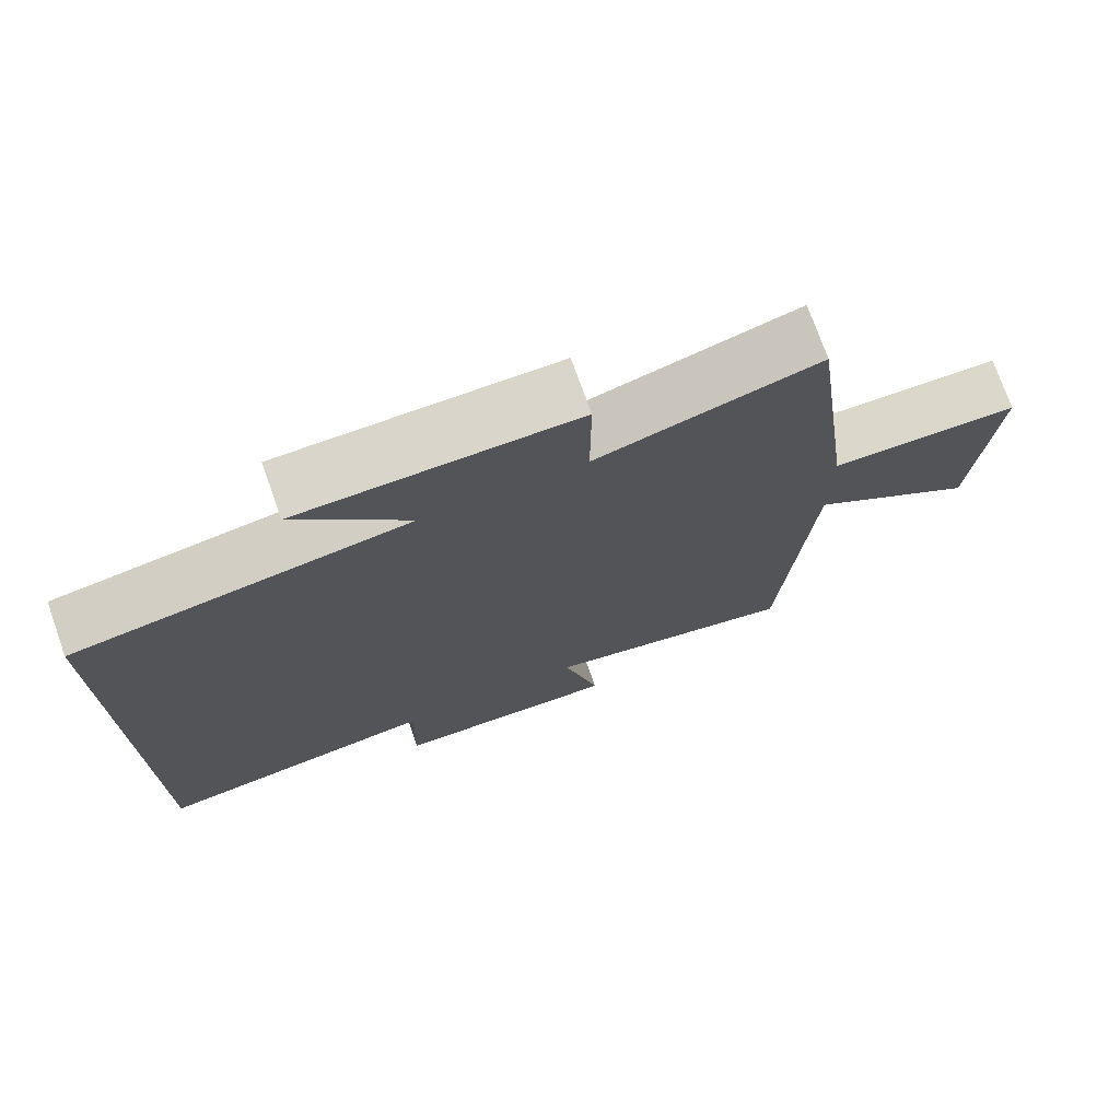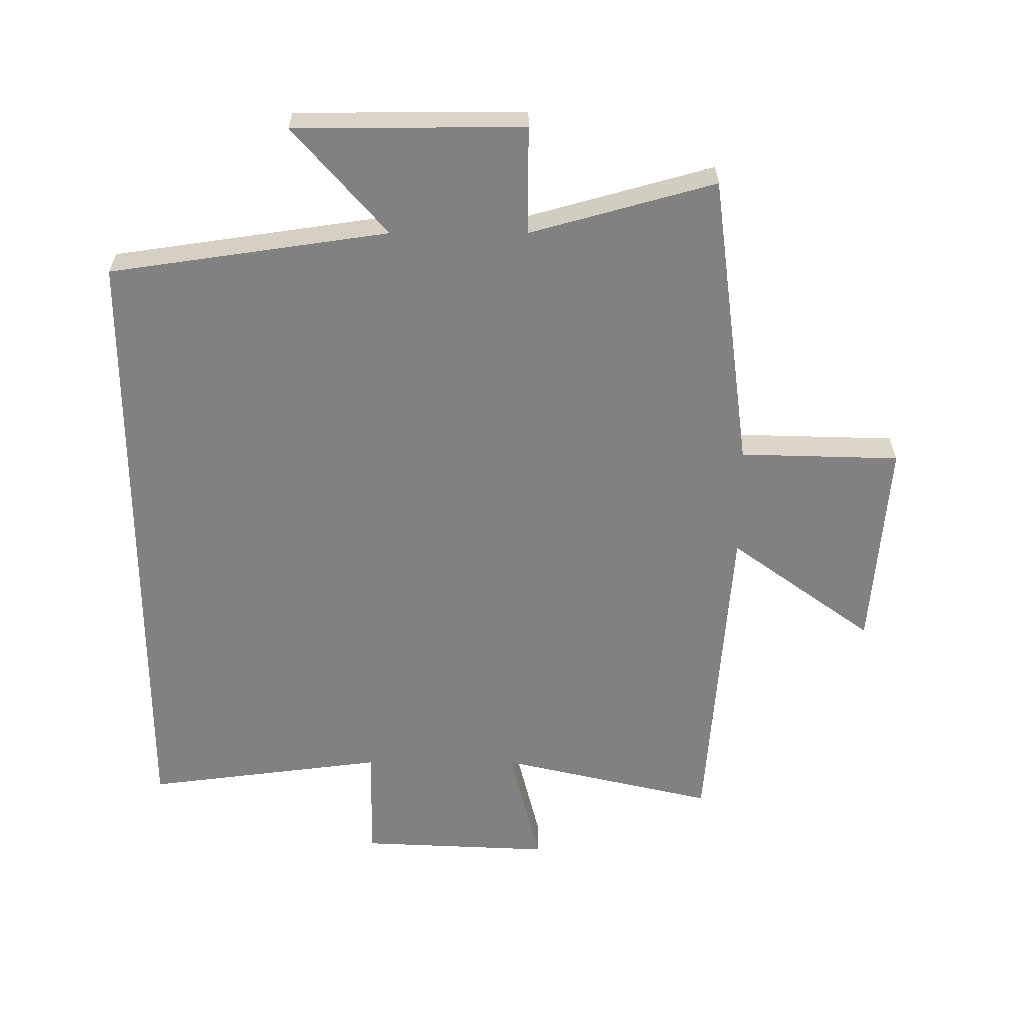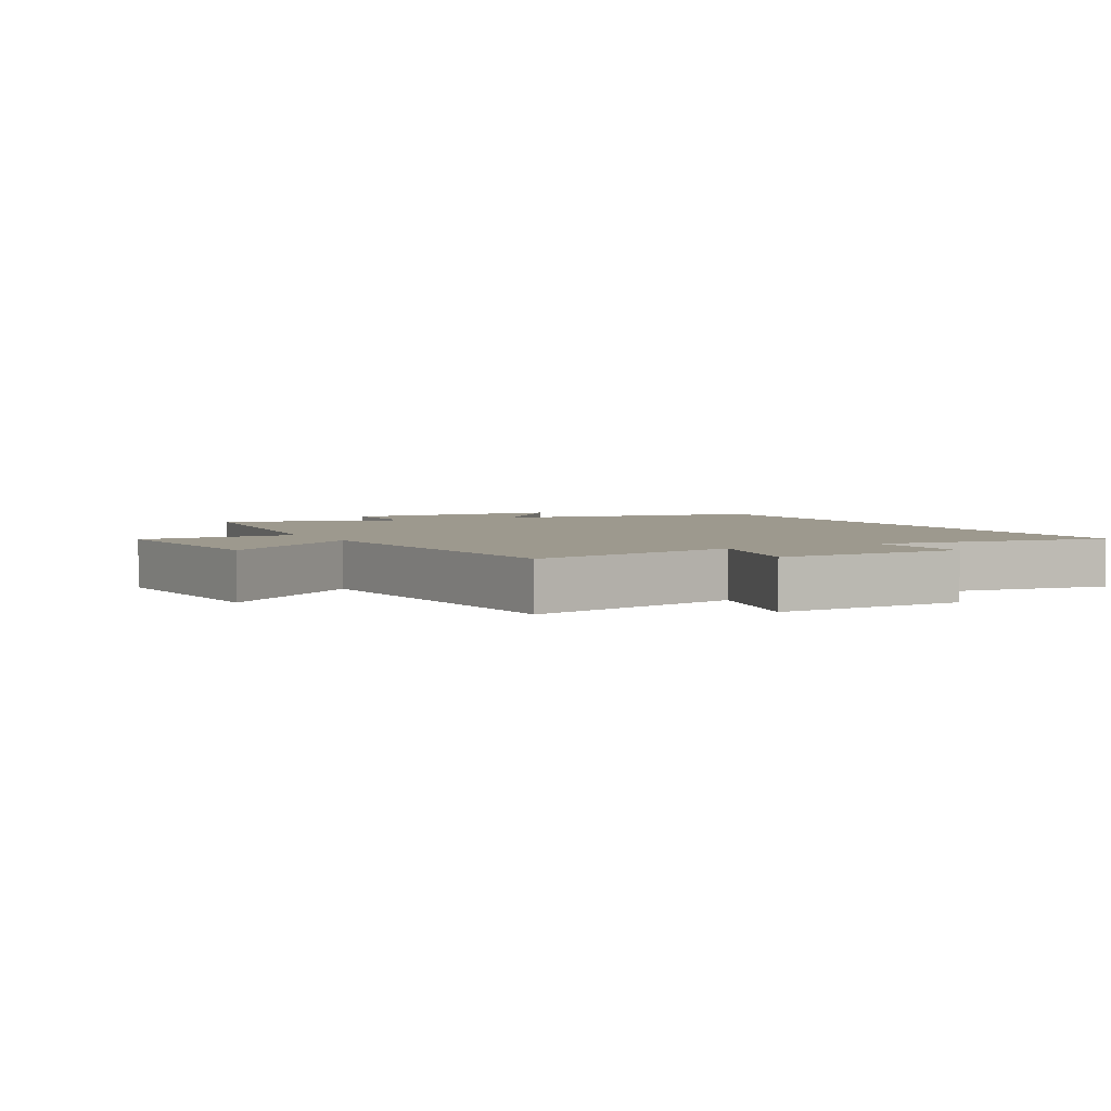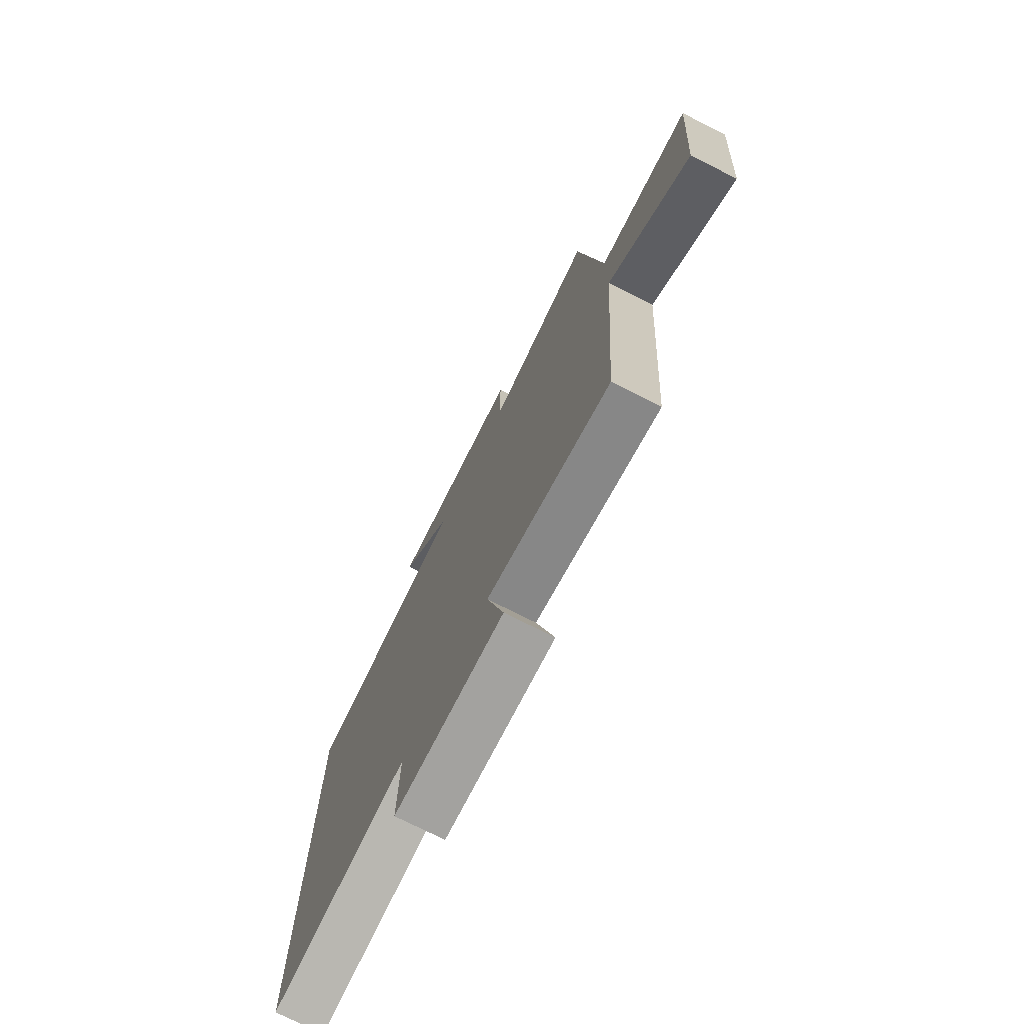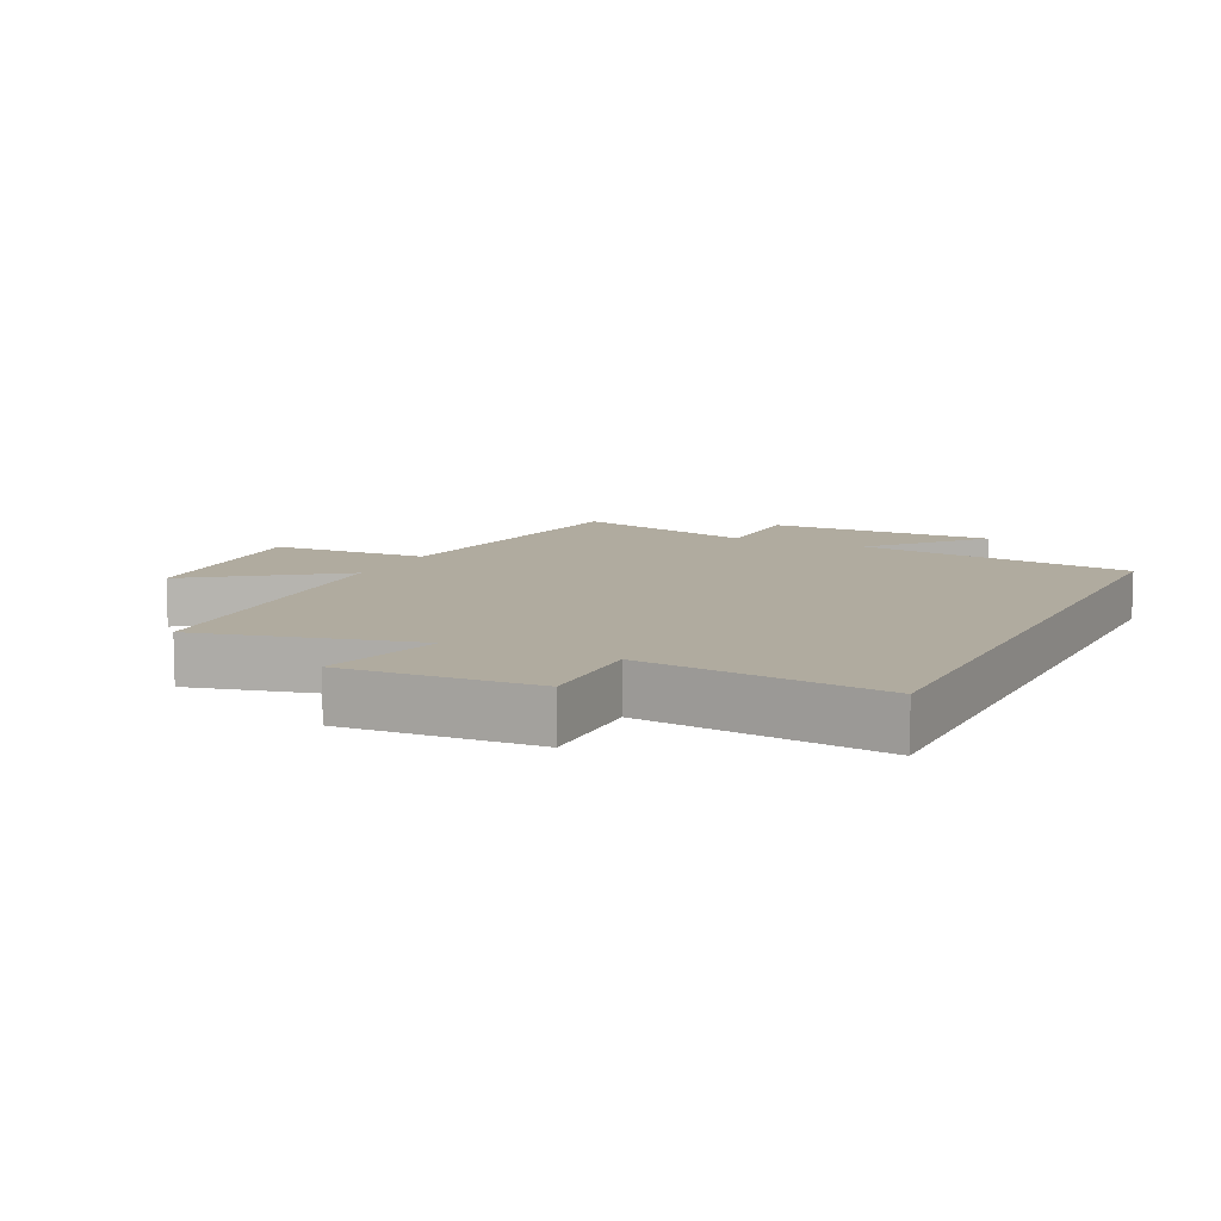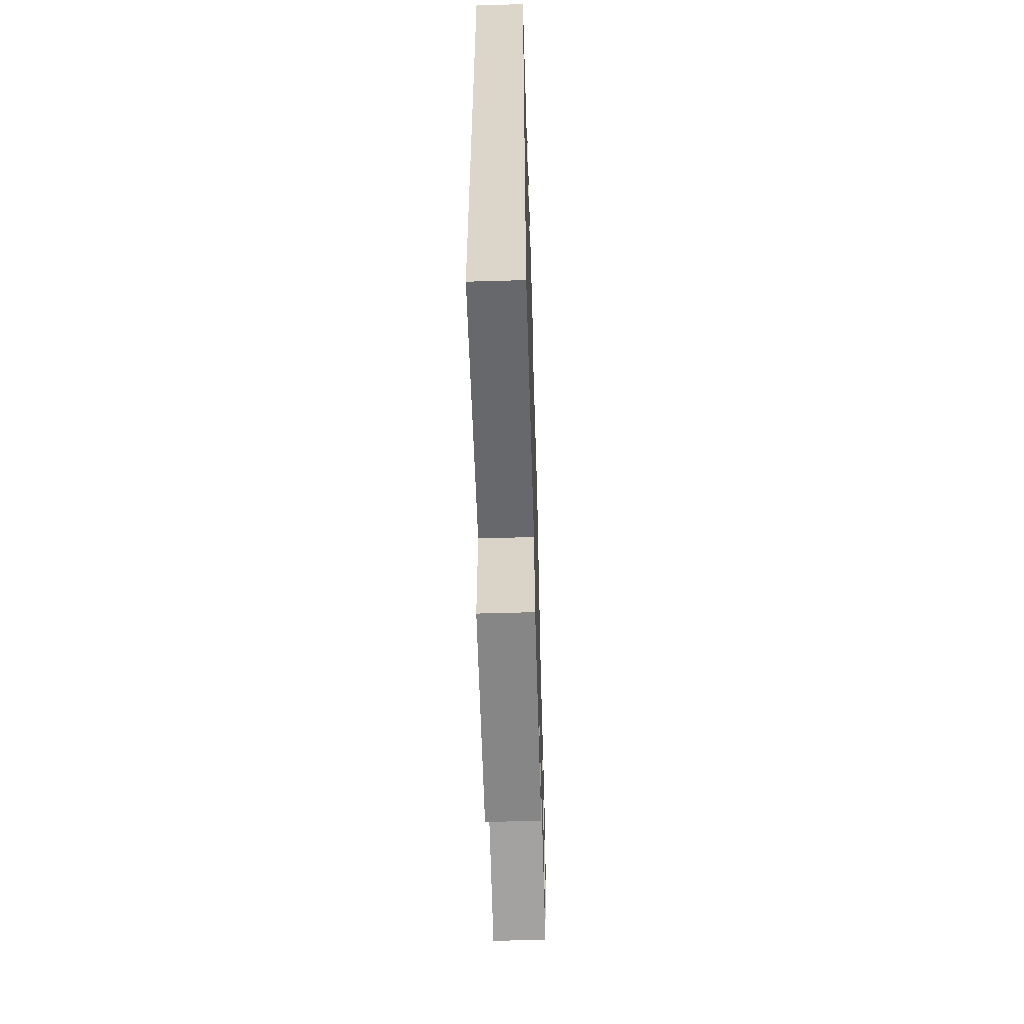
<metadata>
{"format":"obj","ext":"obj","renderer":"f3d","projection":"perspective","resolution":1024,"background":"white","views":[{"elev":74.3,"azim":-19.6,"up":"+Z"},{"elev":-60.5,"azim":0.0,"up":"+Y"},{"elev":3.4,"azim":151.6,"up":"+Y"},{"elev":-75.0,"azim":63.2,"up":"+Z"},{"elev":9.7,"azim":-154.4,"up":"+Y"},{"elev":-59.6,"azim":-88.3,"up":"+Z"}]}
</metadata>
<code>
v -0.5 0.07 -0.548
v -0.5 0.07 0.436
v -0.063 0.07 0.5
v -0.21 0.07 0.668
v 0.15 0.07 0.67
v 0.149 0.07 0.5
v 0.439 0.07 0.581
v 0.5 0.07 0.115
v 0.75 0.07 0.108
v 0.724 0.07 -0.224
v 0.5 0.07 -0.061
v 0.462 0.07 -0.579
v 0.124 0.07 -0.5
v 0.172 0.07 -0.694
v -0.128 0.07 -0.68
v -0.124 0.07 -0.5
v -0.5 0 -0.548
v -0.5 0 0.436
v -0.063 0 0.5
v -0.21 0 0.668
v 0.15 0 0.67
v 0.149 0 0.5
v 0.439 0 0.581
v 0.5 0 0.115
v 0.75 0 0.108
v 0.724 0 -0.224
v 0.5 0 -0.061
v 0.462 0 -0.579
v 0.124 0 -0.5
v 0.172 0 -0.694
v -0.128 0 -0.68
v -0.124 0 -0.5
f 13 14 15 16
f 11 12 13
f 11 13 16
f 8 9 10 11
f 6 7 8 11
f 6 11 16 1
f 3 4 5 6
f 1 2 3 6
f 32 31 30 29
f 29 28 27
f 32 29 27
f 27 26 25 24
f 27 24 23 22
f 17 32 27 22
f 22 21 20 19
f 22 19 18 17
f 1 17 18 2
f 2 18 19 3
f 3 19 20 4
f 4 20 21 5
f 5 21 22 6
f 6 22 23 7
f 7 23 24 8
f 8 24 25 9
f 9 25 26 10
f 10 26 27 11
f 11 27 28 12
f 12 28 29 13
f 13 29 30 14
f 14 30 31 15
f 15 31 32 16
f 16 32 17 1

</code>
